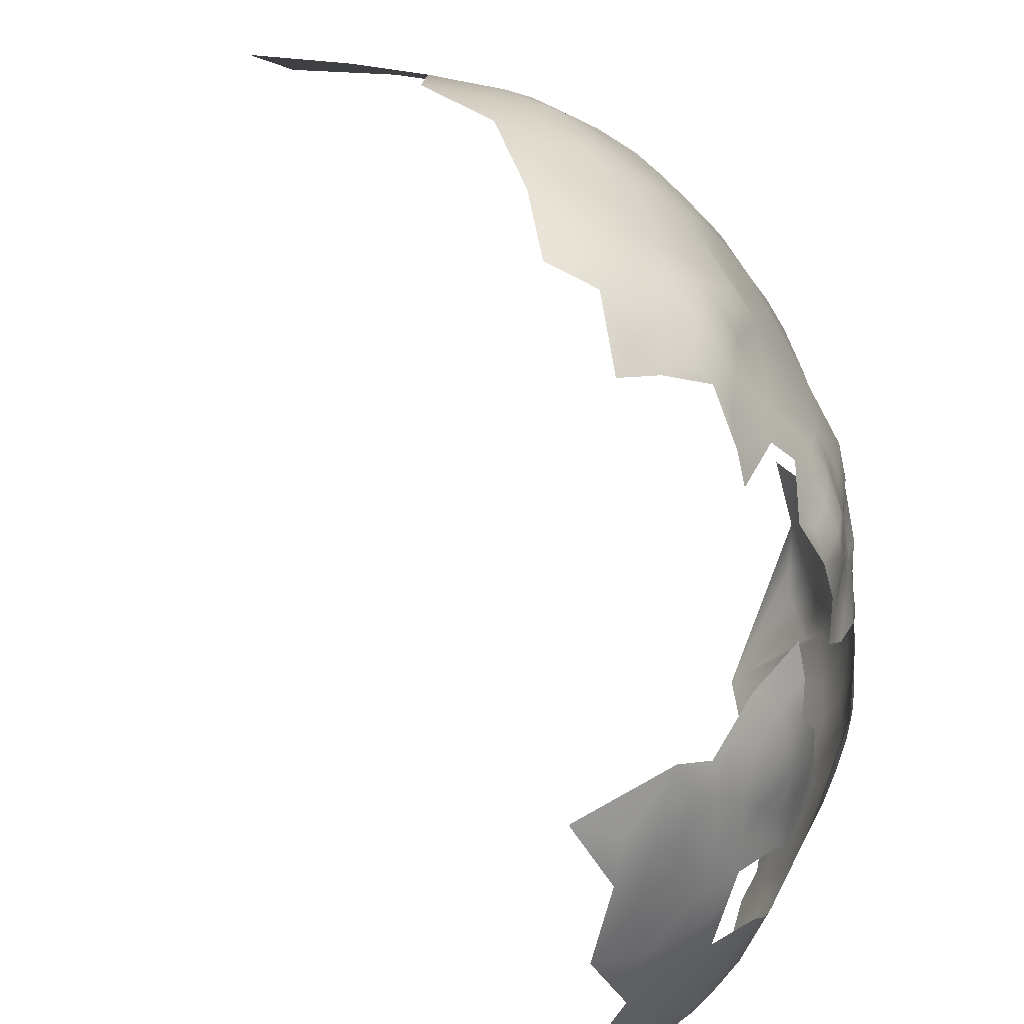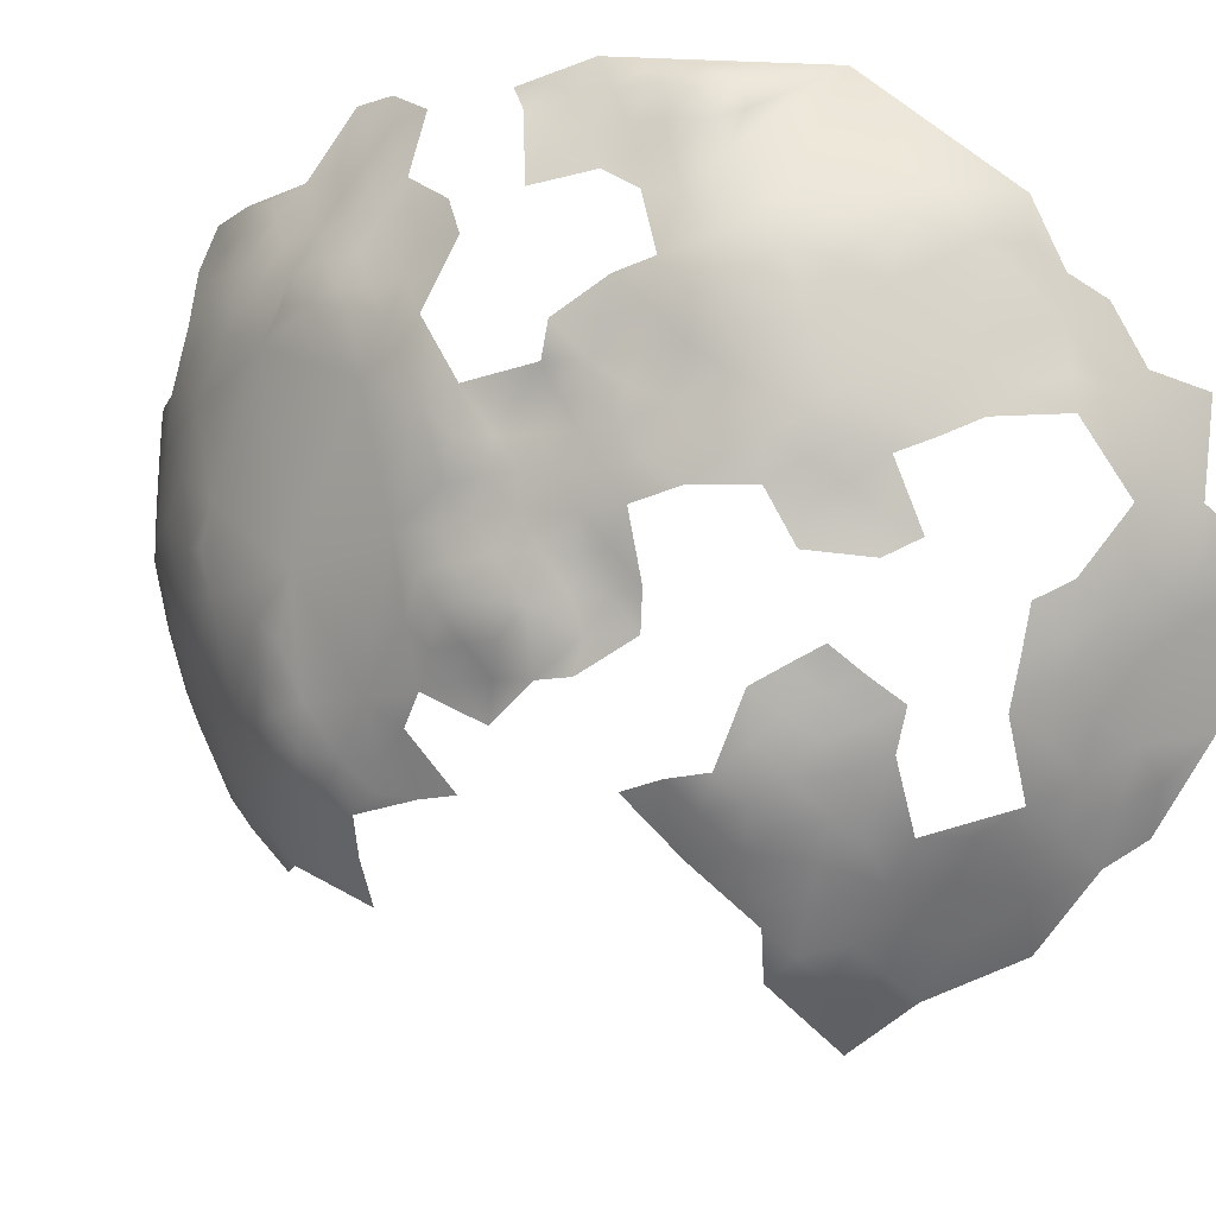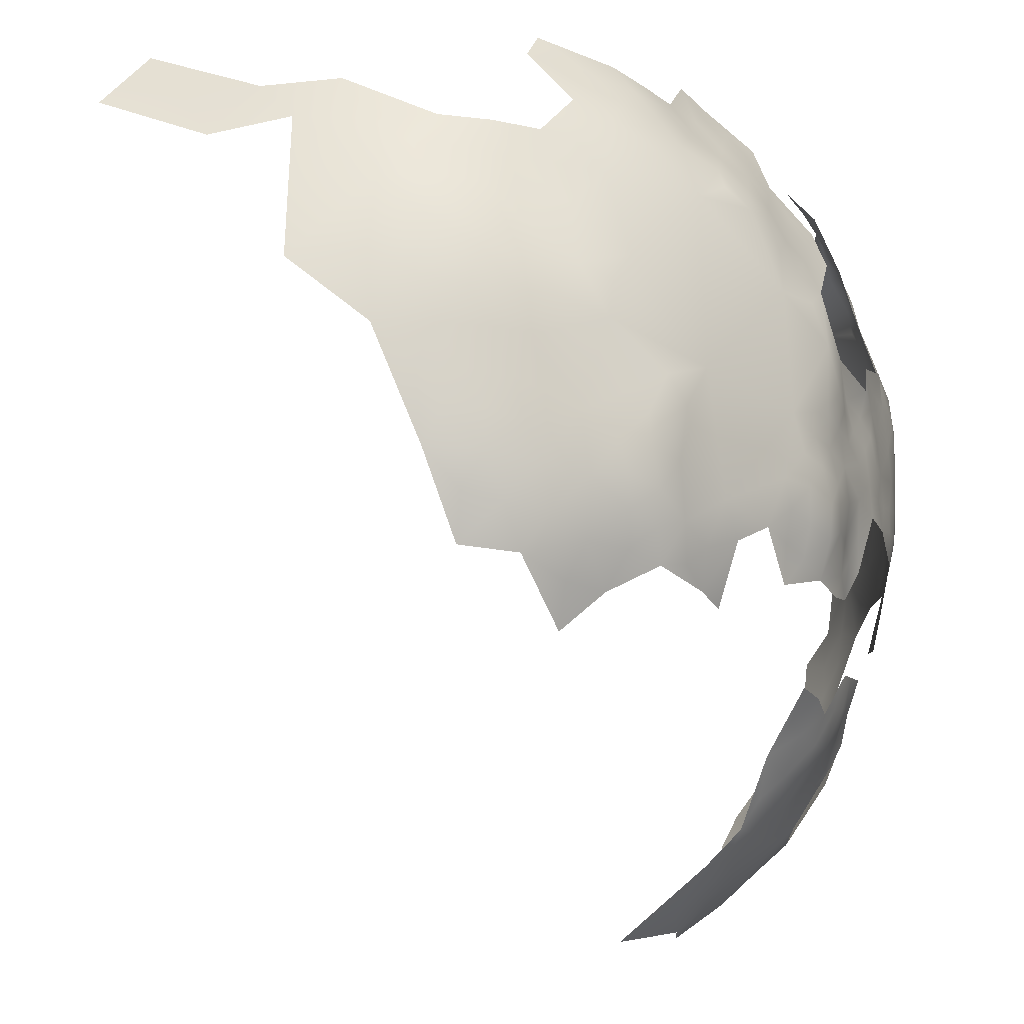
<metadata>
{"format":"obj","ext":"obj","renderer":"f3d","projection":"perspective","resolution":1024,"background":"white","views":[{"elev":-79.3,"azim":47.8,"up":"+Y"},{"elev":-11.9,"azim":153.9,"up":"+Y"},{"elev":-34.2,"azim":64.0,"up":"+Y"}]}
</metadata>
<code>
v -392 566 306.6
v -396.7 565.8 303.2
v -393.7 569.9 304.1
v -390.2 570.3 306.8
v -391.5 561.9 308.1
v -388.9 562 312.1
v -386.1 562.5 316.3
v -384.9 566 312.6
v -383 566.1 316.8
v -384 562.6 320.1
v -386.9 558.2 319
v -381.1 566.1 320.9
v -381.3 562.3 324.5
v -381.6 559 328.9
v -378.2 562.3 332.4
v -378.1 556.9 338.6
v -375.1 558.5 343.6
v -374.1 559 348.8
v -376.3 555.1 347.4
v -377.9 554.8 342.7
v -373 562.6 345.8
v -374.6 563.4 341
v -372.5 566.1 343.4
v -371.6 566.8 347
v -372.7 562.2 350.5
v -372.2 564.6 356.1
v -373.7 562 363
v -375.3 557.8 359.9
v -375 557.5 353.4
v -376.1 557.9 367
v -372.2 566.9 365.3
v -370.9 572.4 369.1
v -368.8 577.6 366.8
v -369.9 577 372.5
v -373.4 567.1 371.6
v -368.1 578.1 361.4
v -367.7 582.1 364.7
v -367.1 583.2 358.7
v -367.2 587.9 367
v -368.1 587.8 373.2
v -368.6 582.4 371.4
v -367.9 592.5 371.5
v -367.3 596.9 367.7
v -368.6 597.6 374.2
v -369.3 592.3 377.2
v -366.7 598.1 362.3
v -366.5 602.6 364.2
v -367.6 602.6 370.5
v -369.6 602.6 377.3
v -370.5 597.2 380.5
v -372.9 601.7 384.8
v -375.7 562.1 373
v -374.2 562.5 367.9
v -375.2 566.6 377
v -377.5 553.3 357.2
v -378.6 553 363.5
v -372 592 384.1
v -369.8 586.1 378.8
v -366.5 592.1 360.4
v -366.4 598.7 355.2
v -366.3 602.9 359.7
v -370 572.5 363.3
v -368.2 577.1 354
v -367 582.2 354
v -367.1 587.2 351.2
v -371.8 569.9 341.3
v -371.9 577 338.1
v -370.3 572.7 344.8
v -381 556.2 334
v -381.6 553.2 336.6
v -373.6 581.2 384.5
v -380.6 551.3 340.9
v -379.5 551.6 345.9
v -383.9 547.5 347
v -378.5 557.6 374.5
v -379.2 553.4 369
v -384.8 552.1 332.7
v -387.7 552.2 328.7
v -379.6 551 351.7
v -379 569 322.9
v -380.5 569.9 318.1
v -379.1 574 319.5
v -381.2 548 359.9
v -383.3 548.3 367.5
v -382.8 570 313.4
v -386.9 569.2 309.6
v -371.8 578 379
v -375.5 571.6 383
v -372.7 571.9 375.7
v -381 574.2 315.6
v -395.9 570.4 301.1
v -393.1 574.4 302.6
v -393.5 578.3 299.7
v -390.1 578.2 304
v -390.6 574 305.5
v -394.7 582.9 297.7
v -391.5 582.4 301.1
v -392.3 586.6 299.1
v -389.5 586.4 302.7
v -388.2 582.5 304.9
v -397.6 579.9 295.4
v -400.5 582.4 292.2
v -397.7 584.2 294.7
v -390.1 589.5 301.2
v -396.2 588.4 295.8
v -392.7 590.7 298.5
v -386.7 586.6 306.4
v -387.9 590.3 304.3
v -383.3 586.8 309.8
v -385.2 590.4 308.1
v -380 586.9 312.6
v -379.8 582.6 314.9
v -379.8 578 317.2
v -382.3 578.7 313.4
v -377.1 578.5 322.1
v -384 574.7 311.3
v -385.6 579.1 309
v -382.4 582.6 311.5
v -385.2 583.1 308.3
v -387.3 574.7 307.6
v -403.6 584.1 289.3
v -400.4 586.5 291.9
v -403.6 588.7 288.8
v -407.2 586.4 286.7
v -406.6 590.8 286.6
v -400.3 591.2 291.2
v -403.6 593 288.4
v -400.5 595.8 290.1
v -397.1 594.2 293.5
v -407.1 596.1 286.2
v -397.1 599.2 292.4
v -400.9 600.3 289.4
v -410.6 589 284.8
v -411.5 584.1 285.2
v -411.5 579.6 286.7
v -407.6 582 287.7
v -415.4 586.7 283.4
v -419.4 588.7 281.8
v -419.7 584.4 282.1
v -423.1 593.1 280.6
v -415.1 591.9 283.2
v -424.1 586.4 280.2
v -428.7 590 278.8
v -415.3 582.5 284
v -415.1 576.9 285.9
v -432.5 591.3 277.7
v -432.9 587.1 277.2
v -437.1 590 277
v -432.3 596.8 278.2
v -437.5 599.7 277.4
v -432.9 602.2 278.2
v -429.7 604.8 279.2
v -429.4 610.5 279.3
v -424.6 605.4 280.6
v -421.2 611.5 283.2
v -417.5 613.1 285.3
v -417.2 607.4 283.1
v -413.8 610.6 285.8
v -411.6 575.5 287.7
v -419.3 574.5 284.7
v -415.2 572.3 286.5
v -439.1 585.1 277
v -409.9 606.5 285.7
v -410 602.3 285
v -413.5 605.1 284.1
v -406.6 610.1 288.7
v -405.3 603.7 287
v -408 577.8 288.9
v -407.7 573.1 290
v -403.9 579.4 290.3
v -393.8 593.9 297.1
v -389.7 593.5 301
v -378.9 580.5 393.3
v -414.9 600 283.3
v -398.8 605 291.4
v -394.8 603.6 295.4
v -393.9 598.6 296.1
v -391 602 298.2
v -390.5 597.6 299.8
v -383 546.9 352.9
v -443.3 587.4 276.6
v -443.2 581.9 277.2
v -448.7 579.6 277.8
v -448.9 573.6 279
v -453.7 576.8 278.6
v -449.7 568.2 281
v -454.4 570.5 281
v -454.5 563.9 284.1
v -460.9 568 283.2
v -386.4 598.1 303.6
v -385.9 593.6 304.2
v -378.2 602.8 393.5
v -375.6 609.4 388
v -444.5 564.3 282.7
v -444.2 570.5 279.9
v -439.1 568 281.3
v -438.8 563 283.5
v -444.4 576.1 278.2
v -439.9 578.7 277.7
v -434.8 570.9 281
v -434.7 565.6 282.8
v -434.8 560.2 285.1
v -430.4 568.6 282.5
v -430.1 563 284.3
v -439.9 573.2 279.5
v -435.7 555 287.9
v -440.2 557.9 286.2
v -430 557.6 286.7
v -434.7 549.1 291
v -440.8 552.1 289.7
v -446.4 555.8 287.2
v -446 549.5 291.4
v -450.2 552.1 289.3
v -452 547.1 293.9
v -435.6 544.3 295.6
v -441.2 546.4 293.8
v -448.9 590.9 276.1
v -387.6 542.6 351.6
v -460.4 561.5 286.5
v -446.7 543.7 295.4
v -439.8 540.9 298.5
v -443.8 535.4 304.6
v -381.6 609.3 396.9
v -386.4 622.9 310.1
v -388.3 619.5 307
v -390.7 623.7 306.8
v -389.6 626.2 309.7
v -387.1 626.8 314.1
v -393.6 624 303.1
v -396.7 623.9 299.7
v -398 627.3 301.1
v -392.8 628.2 305.3
v -391.1 619.8 304.2
v -394.2 619.8 301
v -401.3 626.3 298
v -399.4 622.9 296.5
v -399.7 618.8 295
v -397.2 615 296.5
v -401.4 614.8 293
v -396.7 619.3 297.8
v -394.5 616 299.6
v -394.4 611.6 298.3
v -397.2 610.7 294.9
v -404 620.1 293.1
v -403.3 623.4 294.1
v -388.7 616.4 305.1
v -391.5 614.4 301.9
v -385.4 613.2 307.2
v -380.1 613.5 315.1
v -378.3 609.1 317
v -380.4 609 312.8
v -378.7 605.4 315.5
v -376.8 605 318.9
v -377.4 600.8 316.1
v -375.4 600.9 320.7
v -374.5 605.2 323.1
v -373.3 601.8 324.9
v -373.9 595.5 324.5
v -376.1 597.2 318.6
v -377.1 591.5 315.9
v -376.5 609.5 321.6
v -378.1 613.3 320
v -378.5 618 322.5
v -376.3 618.1 327
v -376.2 613.9 324.2
v -374.1 614 328.7
v -374.2 609.8 325.8
v -374.8 618.3 332.3
v -372.6 614.2 333.9
v -372.1 609.9 330.1
v -370.2 609.6 335.7
v -372.5 606.1 327.1
v -378.5 622.2 325.9
v -381 626.4 323.3
v -379.2 626 328.8
v -380.4 630.7 331.8
v -378 630.5 336.4
v -377.9 626.4 333.2
v -376.9 622.1 330.4
v -375.6 622.6 335.7
v -373.4 618.3 337.9
v -373.7 622.3 340.8
v -371.2 618.4 343
v -370.8 614.3 339.9
v -369.8 618.2 348.4
v -371.4 621.4 345.9
v -370.7 622.3 351.2
v -369.4 618.1 354.9
v -369.2 614.2 345.3
v -367.8 610.3 347.9
v -368.7 609.9 342.4
v -367 605.9 346.8
v -368.5 602.1 340
v -366.7 608.6 353.6
v -368.1 614.4 356.9
v -366.7 609.8 359.4
v -369.5 618.5 359.8
v -371 623.2 362.3
v -369.5 618.1 364.6
v -369.3 606 335.6
v -370.8 604.9 330.7
v -368 613.6 351.2
v -380.1 592.5 312
v -384.3 601 402.6
v -387.7 609.4 405.6
v -441.4 592.6 276.6
v -393.7 609.4 414.5
v -391.7 617.9 408.8
v -404.6 552.2 302.6
v -405 548.2 306.4
v -407.9 549.2 302.3
v -410.2 544.4 306.1
v -412.1 546.4 301.8
v -416.9 543.5 302.3
v -417.5 539.1 306.7
v -420.6 545.2 299.1
v -416.3 547.7 299.3
v -424.2 541.5 301.1
v -424.5 545.8 296.1
v -420.1 548.9 296.4
v -414.5 537.5 310.7
v -418.7 534.8 310.6
v -423.3 536 307.4
v -411.2 551.2 298.5
v -423.2 532.2 311.9
v -428.3 533.3 309.1
v -428 537.7 304.1
v -434 535.9 305.3
v -430.7 542.2 298.6
v -430.7 546.1 294.7
v -433.4 530.6 310.4
v -416.3 552 295.9
v -420.2 553.5 292.5
v -416.7 556.5 293.1
v -420.1 558.3 290
v -416.2 561.2 291.1
v -412.7 559.5 293.7
v -413.2 555 295.3
v -409 562.4 294.9
v -409.4 557.3 296.3
v -406 560.3 297.8
v -411.9 564.2 291.7
v -407.1 554.9 299.4
v -417 532.3 314.9
v -400.7 551.7 306
v -402.1 548.2 309.5
v -397.6 550.7 310.1
v -405.8 544.2 311.3
v -411.1 540.7 309.6
v -427.7 530.2 313.9
v -430.2 525.6 321
v -455.2 557.3 286.3
v -417.5 627.8 295.1
f 112 114 118
f 240 234 241
f 109 119 107
f 104 98 106
f 106 172 104
f 103 96 101
f 102 103 101
f 123 122 121
f 123 126 122
f 253 252 250
f 99 104 108
f 99 108 107
f 238 237 240
f 97 93 96
f 97 99 100
f 238 243 239
f 130 127 125
f 243 238 242
f 170 121 102
f 118 109 111
f 267 270 272
f 123 125 127
f 123 127 126
f 102 122 103
f 102 121 122
f 255 253 256
f 114 116 117
f 118 119 109
f 100 99 107
f 100 107 119
f 112 118 111
f 96 98 97
f 251 250 252
f 4 1 3
f 343 340 341
f 131 128 132
f 99 98 104
f 99 97 98
f 237 238 239
f 233 225 246
f 125 123 124
f 81 90 82
f 116 120 117
f 137 134 144
f 145 135 159
f 165 157 158
f 105 106 98
f 256 257 255
f 235 230 236
f 225 233 226
f 133 125 124
f 238 241 242
f 238 240 241
f 1 2 3
f 264 266 265
f 126 128 129
f 126 127 128
f 233 234 229
f 233 229 226
f 145 159 161
f 110 107 108
f 110 109 107
f 168 135 136
f 97 100 94
f 97 94 93
f 263 265 262
f 175 131 132
f 158 163 165
f 258 255 257
f 137 139 138
f 267 266 270
f 267 265 266
f 230 229 234
f 255 258 259
f 264 265 263
f 226 229 232
f 290 302 294
f 92 93 94
f 92 94 95
f 21 17 22
f 121 124 123
f 10 11 7
f 289 284 283
f 255 259 254
f 231 229 230
f 231 232 229
f 280 282 281
f 176 178 177
f 160 145 161
f 114 112 113
f 265 261 262
f 265 267 261
f 253 255 254
f 253 254 252
f 339 341 340
f 339 340 337
f 134 136 135
f 81 12 9
f 165 163 164
f 136 124 121
f 81 82 80
f 81 80 12
f 334 335 336
f 92 3 91
f 91 3 2
f 338 337 340
f 235 231 230
f 131 129 128
f 144 139 137
f 141 137 138
f 337 342 339
f 23 21 22
f 21 23 24
f 301 272 270
f 67 68 66
f 337 334 336
f 337 338 334
f 264 273 279
f 244 237 239
f 108 104 172
f 168 169 159
f 168 159 135
f 273 264 263
f 25 21 24
f 174 165 164
f 191 108 172
f 320 316 319
f 342 337 336
f 152 153 154
f 287 285 286
f 12 13 10
f 143 147 146
f 278 276 277
f 167 163 166
f 167 164 163
f 250 251 249
f 137 133 134
f 82 90 113
f 82 113 115
f 46 61 47
f 73 20 19
f 110 108 191
f 242 241 247
f 309 310 311
f 85 8 86
f 333 335 334
f 276 278 275
f 253 261 256
f 253 250 261
f 240 237 236
f 281 282 283
f 281 283 284
f 19 20 17
f 134 133 124
f 134 124 136
f 81 85 90
f 73 72 20
f 284 289 291
f 345 310 309
f 317 314 316
f 313 314 317
f 332 334 338
f 332 333 334
f 118 114 117
f 118 117 119
f 230 240 236
f 230 234 240
f 279 273 275
f 136 170 168
f 136 121 170
f 9 85 81
f 9 8 85
f 317 316 320
f 317 320 332
f 268 264 279
f 148 146 147
f 156 158 157
f 156 157 155
f 275 273 274
f 141 133 137
f 150 151 149
f 18 21 25
f 201 196 200
f 201 200 203
f 267 272 256
f 267 256 261
f 16 69 15
f 224 227 228
f 286 283 282
f 9 12 10
f 9 10 7
f 283 285 289
f 283 286 285
f 46 60 61
f 224 225 226
f 224 226 227
f 15 69 14
f 143 140 142
f 196 201 197
f 269 271 270
f 269 270 266
f 138 139 142
f 138 142 140
f 144 134 135
f 144 135 145
f 90 114 113
f 198 195 184
f 116 114 90
f 116 90 85
f 181 162 182
f 272 257 256
f 16 17 20
f 297 295 288
f 299 297 298
f 295 294 302
f 268 269 266
f 268 266 264
f 320 333 332
f 250 262 261
f 250 249 262
f 202 197 201
f 202 201 204
f 69 70 77
f 204 201 203
f 292 293 291
f 208 202 204
f 279 280 268
f 59 60 46
f 318 319 316
f 177 178 179
f 278 279 275
f 278 280 279
f 196 205 200
f 196 195 205
f 227 226 232
f 233 246 247
f 198 199 205
f 198 205 195
f 290 291 289
f 290 292 291
f 171 172 106
f 184 183 198
f 315 322 323
f 315 321 322
f 96 103 105
f 96 105 98
f 268 280 281
f 120 95 94
f 32 62 33
f 171 106 105
f 176 131 175
f 176 177 131
f 42 43 44
f 184 185 183
f 55 29 28
f 324 332 338
f 196 197 194
f 196 194 195
f 281 269 268
f 324 311 313
f 44 43 48
f 162 148 147
f 93 101 96
f 206 202 208
f 326 350 331
f 312 348 349
f 288 295 302
f 326 325 350
f 28 29 26
f 36 37 33
f 36 38 37
f 26 27 28
f 62 36 33
f 42 40 39
f 346 310 345
f 346 345 347
f 312 313 311
f 312 311 310
f 296 294 295
f 234 247 241
f 234 233 247
f 29 18 25
f 29 25 26
f 45 42 44
f 186 195 194
f 172 179 190
f 172 190 191
f 43 47 48
f 43 46 47
f 41 39 40
f 207 210 211
f 4 120 86
f 4 95 120
f 31 53 27
f 207 202 206
f 207 197 202
f 41 37 39
f 34 32 33
f 63 64 38
f 63 38 36
f 33 37 41
f 33 41 34
f 324 317 332
f 324 313 317
f 212 211 210
f 348 310 346
f 348 312 310
f 213 211 212
f 162 199 182
f 95 4 3
f 95 3 92
f 116 86 120
f 116 85 86
f 18 19 17
f 18 17 21
f 245 236 237
f 245 237 244
f 45 58 40
f 45 40 42
f 122 105 103
f 288 285 287
f 288 302 285
f 206 210 207
f 30 27 53
f 31 62 32
f 31 32 35
f 184 195 186
f 50 57 45
f 326 331 328
f 148 162 181
f 148 181 306
f 35 53 31
f 325 326 323
f 325 323 322
f 289 285 302
f 289 302 290
f 329 319 318
f 329 330 319
f 16 22 17
f 100 119 117
f 105 129 171
f 177 171 129
f 177 129 131
f 30 28 27
f 8 9 7
f 8 7 6
f 79 74 73
f 79 180 74
f 284 269 281
f 284 271 269
f 198 183 182
f 198 182 199
f 326 327 323
f 52 53 35
f 56 28 30
f 57 58 45
f 325 322 344
f 56 55 28
f 271 300 301
f 271 301 270
f 221 216 215
f 215 330 329
f 220 216 221
f 54 35 89
f 54 52 35
f 89 35 32
f 76 56 30
f 216 212 210
f 171 177 179
f 171 179 172
f 260 111 303
f 303 111 109
f 303 109 110
f 16 70 69
f 49 44 48
f 214 213 212
f 209 210 206
f 225 248 246
f 321 344 322
f 188 352 219
f 83 55 56
f 220 212 216
f 220 214 212
f 16 20 72
f 16 72 70
f 271 284 291
f 324 338 340
f 324 340 343
f 79 73 19
f 219 189 188
f 170 169 168
f 328 327 326
f 19 18 29
f 126 105 122
f 126 129 105
f 293 300 271
f 293 271 291
f 187 184 186
f 187 185 184
f 311 343 309
f 311 324 343
f 301 257 272
f 89 32 34
f 188 189 187
f 218 74 180
f 217 306 181
f 117 120 94
f 117 94 100
f 209 330 215
f 235 236 245
f 86 1 4
f 188 187 186
f 88 54 89
f 88 89 87
f 74 72 73
f 84 56 76
f 84 83 56
f 50 45 44
f 50 44 49
f 174 157 165
f 130 128 127
f 209 216 210
f 209 215 216
f 178 190 179
f 86 8 6
f 170 102 101
f 133 130 125
f 6 5 1
f 6 1 86
f 87 89 34
f 11 6 7
f 2 1 5
f 248 247 246
f 13 12 80
f 329 318 327
f 112 115 113
f 51 50 49
f 312 314 313
f 161 159 169
f 24 23 66
f 174 164 130
f 91 93 92
f 75 76 30
f 14 69 77
f 167 130 164
f 260 254 259
f 148 149 146
f 176 243 242
f 175 243 176
f 47 61 296
f 158 166 163
f 13 11 10
f 141 138 140
f 280 278 277
f 263 274 273
f 130 132 128
f 130 167 132
f 249 263 262
f 155 154 153
f 52 75 30
f 52 30 53
f 80 82 115
f 152 149 151
f 144 145 160
f 292 290 294
f 151 153 152
f 79 83 180
f 79 55 83
f 299 295 297
f 318 316 314
f 66 23 22
f 149 143 146
f 38 64 65
f 78 14 77
f 79 29 55
f 79 19 29
f 260 259 258
f 157 154 155
f 298 297 288
f 315 349 321
f 15 22 16
f 77 70 72
f 251 252 254
f 147 143 142
f 71 88 87
f 58 41 40
f 276 275 274
f 207 194 197
f 319 333 320
f 309 343 341
f 167 175 132
f 303 254 260
f 141 130 133
f 141 174 130
f 24 66 68
f 303 110 191
f 323 327 318
f 71 87 58
f 306 149 148
f 306 150 149
f 31 27 26
f 38 39 37
f 43 59 46
f 200 205 199
f 315 323 318
f 315 318 314
f 183 181 182
f 59 39 38
f 15 14 13
f 26 25 24
f 224 248 225
f 192 51 193
f 293 301 300
f 299 296 295
f 277 282 280
f 43 42 39
f 43 39 59
f 61 294 296
f 352 211 213
f 63 65 64
f 315 314 312
f 315 312 349
f 223 305 304
f 347 348 346
f 228 227 232
f 209 206 208
f 193 223 192
f 59 38 65
f 75 52 54
f 260 112 111
f 287 286 282
f 51 57 50
f 307 305 308
f 62 63 36
f 199 162 147
f 321 349 348
f 221 215 329
f 192 223 304
f 87 34 41
f 87 41 58
f 298 288 287
f 183 217 181
f 211 194 207
f 83 218 180
f 209 319 330
f 188 186 194
f 351 331 350
f 71 58 57
f 189 185 187
f 350 325 344
f 328 329 327
f 328 222 221
f 328 221 329
f 75 84 76
f 222 220 221
f 222 328 331
f 214 352 213
f 193 51 49
f 173 88 71
f 188 211 352
f 188 194 211
f 351 350 344
f 192 57 51
f 75 54 88
f 353 245 244
f 307 304 305
f 173 71 57
f 308 305 223
f 353 235 245
f 353 158 156
f 353 244 239
f 173 57 192
f 353 156 155
f 353 231 235
f 353 166 158
f 353 239 166
f 353 155 153
f 353 232 231
f 175 239 243
f 166 175 167
f 239 175 166
f 301 258 257
f 22 67 66
f 26 62 31
f 60 294 61
f 65 60 59
f 80 15 13
f 260 115 112
f 60 292 294
f 60 293 292
f 68 26 24
f 26 63 62
f 15 67 22
f 258 115 260
f 293 258 301
f 115 15 80
f 68 63 26
f 67 63 68
f 67 65 63
f 65 293 60
f 115 67 15
f 258 67 115
f 67 293 65
f 258 293 67
f 149 140 143
f 154 149 152
f 140 174 141
f 174 154 157
f 154 140 149
f 154 174 140

</code>
